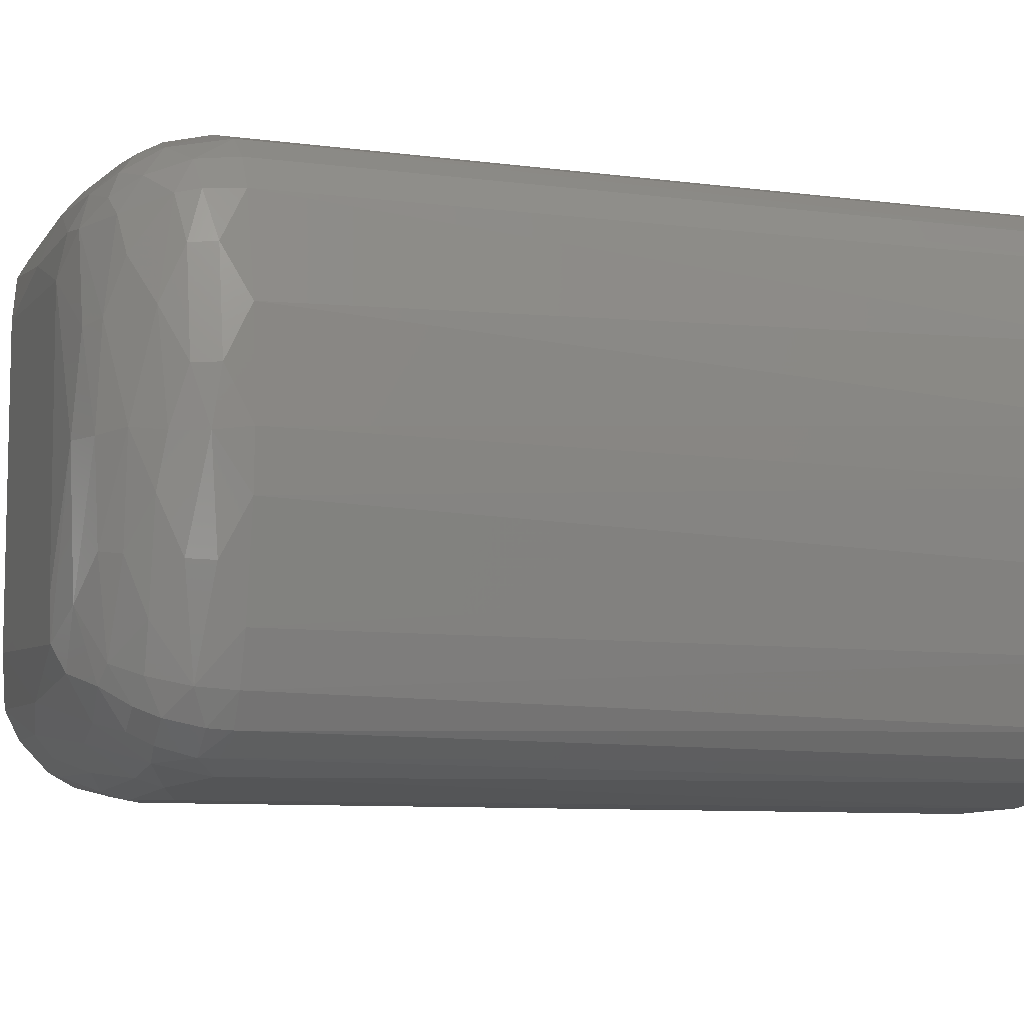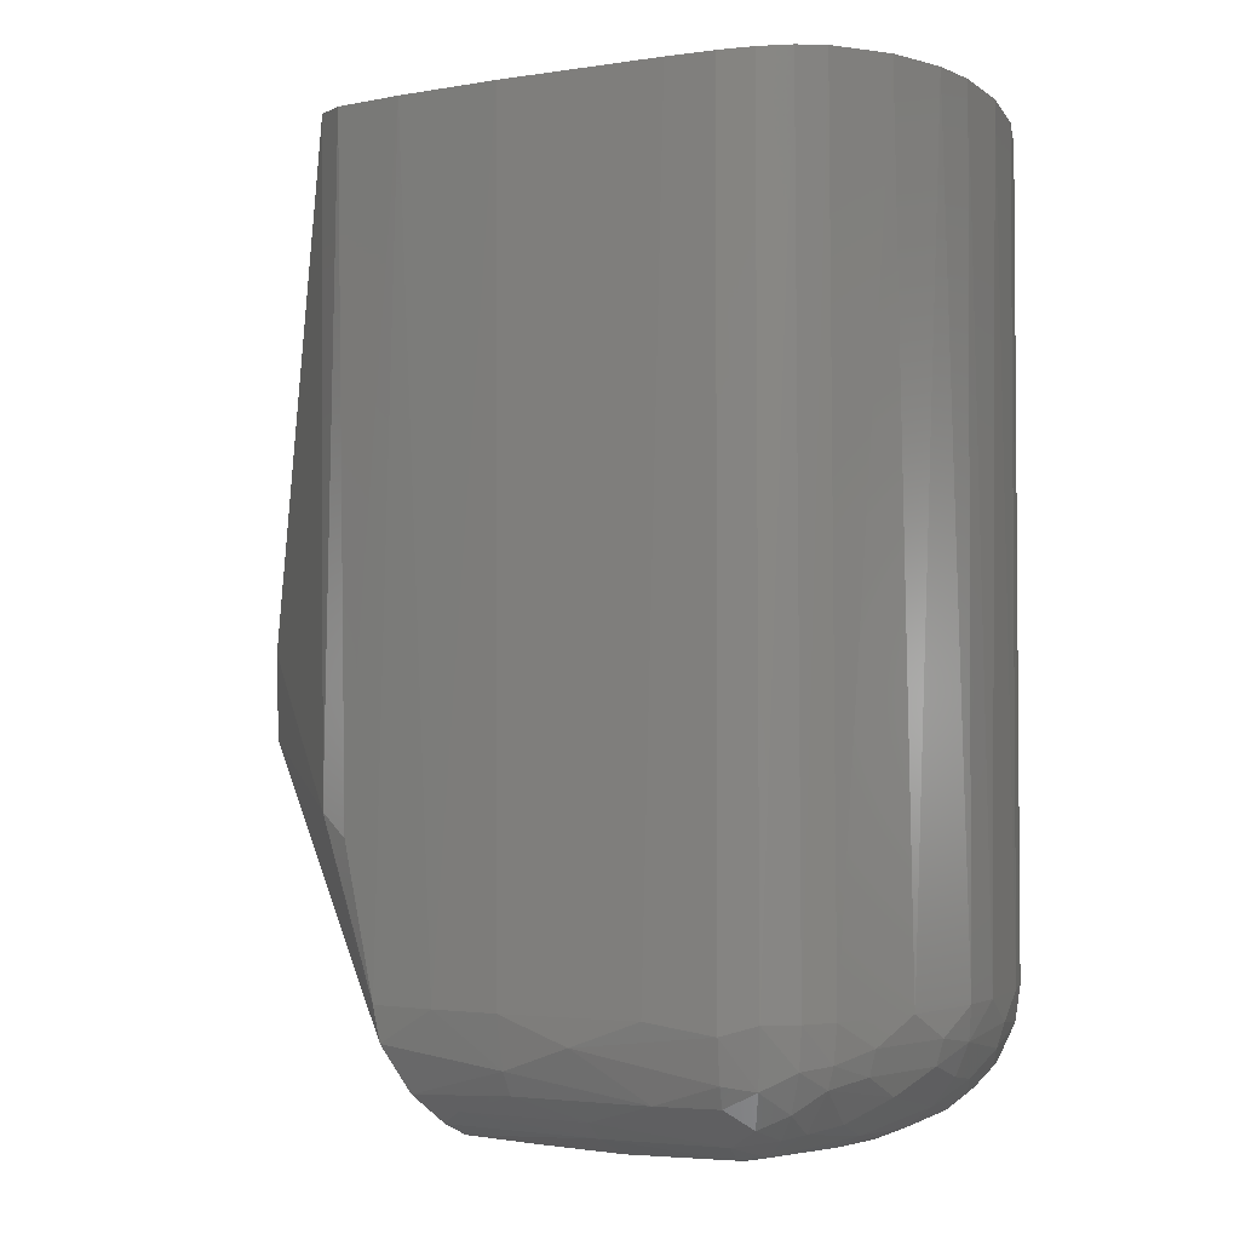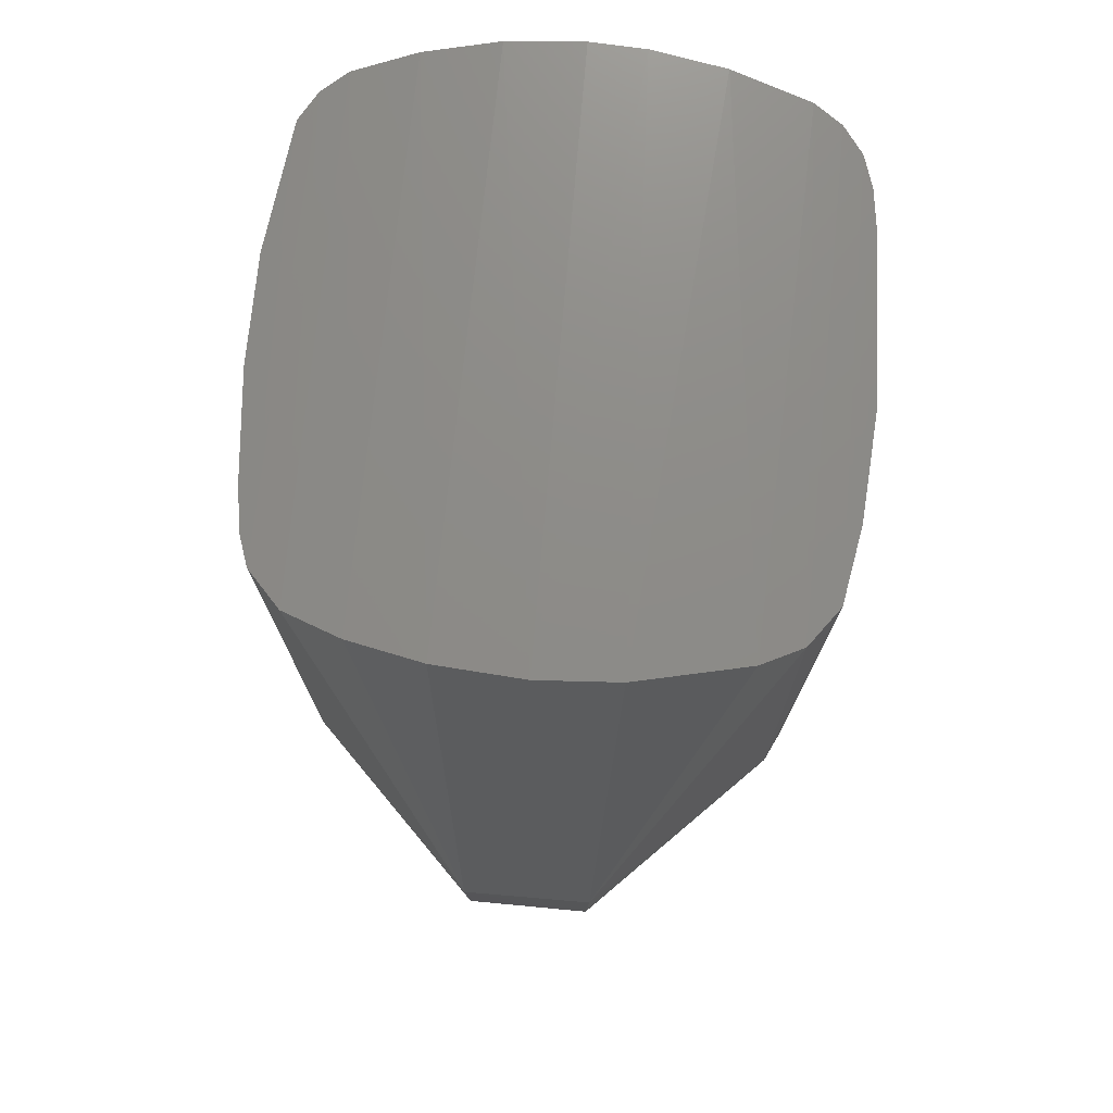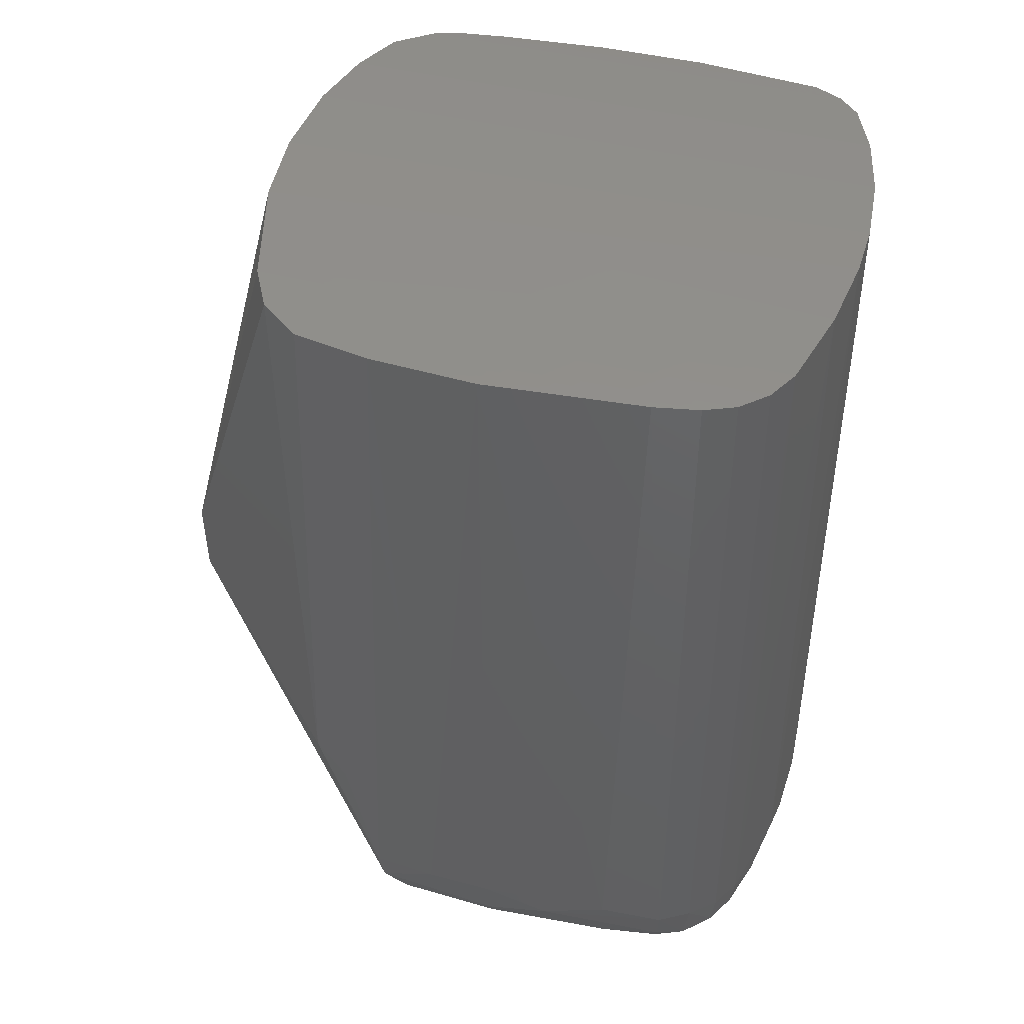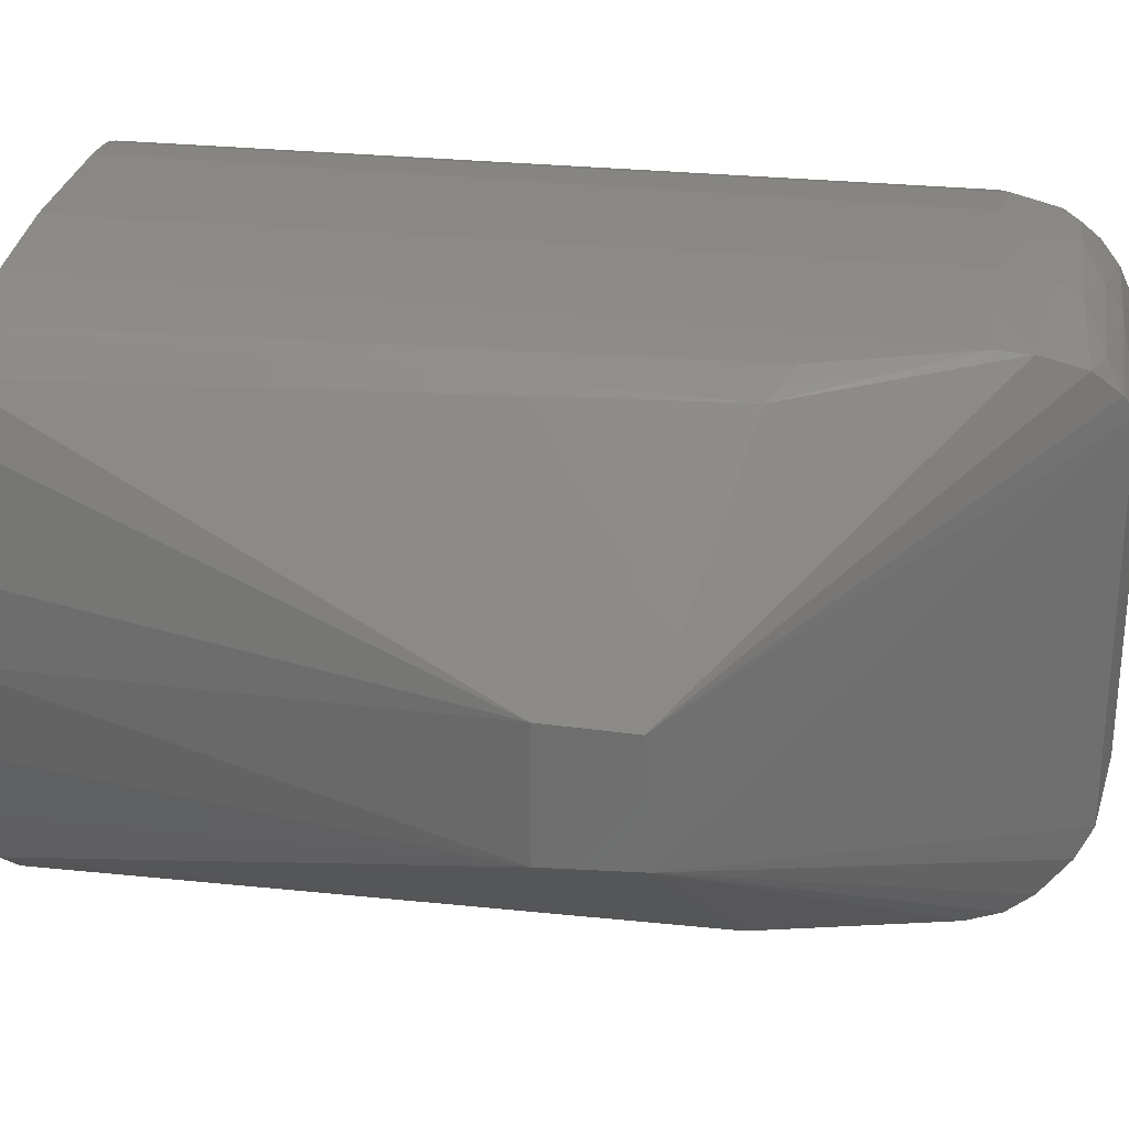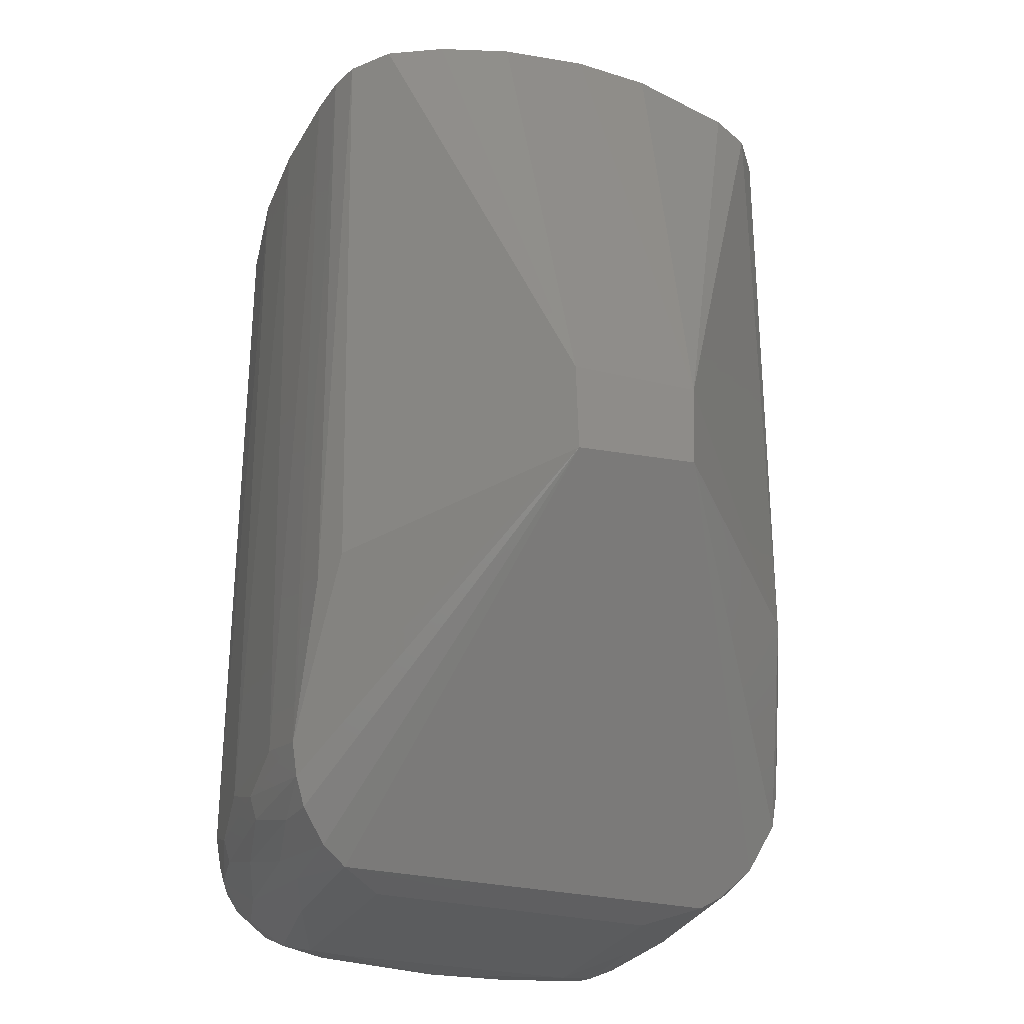
<metadata>
{"format":"stl","ext":"stl","renderer":"f3d","projection":"perspective","resolution":1024,"background":"white","views":[{"elev":-8.2,"azim":-110.4,"up":"+Y"},{"elev":-2.6,"azim":-149.8,"up":"+Z"},{"elev":75.2,"azim":94.9,"up":"+Z"},{"elev":45.6,"azim":-165.5,"up":"+Z"},{"elev":29.0,"azim":98.6,"up":"+Y"},{"elev":-28.5,"azim":69.6,"up":"+Z"}]}
</metadata>
<code>
# stl→obj: 131 verts, 258 faces
v -0.1892 0.108 -0.6328
v -0.1936 -0.09238 -0.6328
v -0.02889 -0.1144 -0.6328
v -0.02889 0.1144 -0.6328
v 0.004162 0.1527 -0.6241
v 0.002544 -0.1506 -0.6251
v 0.2454 -0.04763 -0.3589
v 0.2467 0.0478 -0.3539
v 0.09885 0.1899 -0.4038
v 0.0392 0.2047 -0.5591
v 0.09885 -0.1899 -0.4038
v 0.04188 -0.2073 -0.5438
v 0.2467 -0.05011 -0.2877
v 0.2467 0.05011 -0.2877
v 0.1515 -0.00175 0.101
v -0.0599 0.2157 0.08425
v -0.1841 0.2094 0.08522
v -0.1679 0.2113 -0.5328
v 0.1165 -0.1709 0.0905
v 0.1334 -0.1271 0.0952
v 0.08894 -0.1963 0.08715
v -0.2735 -0.1663 0.09106
v 0.02387 0.1893 -0.5938
v 0.1117 0.1775 0.08968
v 0.08135 0.1999 0.08663
v 0.1274 0.1462 0.09331
v -0.277 0.1592 0.0919
v -0.2432 0.1963 0.08715
v -0.0616 0.2158 -0.5328
v -0.06173 0.2082 -0.5711
v -0.1129 0.1707 -0.616
v -0.1114 0.1347 -0.6309
v 0.1474 0.06064 0.09966
v -0.3039 0.04111 0.1004
v -0.2191 -0.2045 -0.5328
v -0.2437 -0.1943 -0.5497
v -0.2356 -0.1999 0.08663
v 0.07037 0.2034 -0.4213
v -0.1359 -0.214 0.08453
v -0.0529 -0.2156 0.08428
v -0.1148 -0.2151 -0.5328
v -0.2652 -0.1784 -0.5328
v -0.2786 -0.1551 -0.5328
v -0.2316 -0.001466 -0.6294
v 0.02983 -0.2094 0.08522
v -0.2166 -0.1967 -0.5723
v -0.1671 -0.2037 -0.5711
v -0.1649 -0.1821 -0.6035
v -0.2652 0.1784 -0.5328
v -0.2786 0.1551 -0.5328
v -0.2617 0.175 -0.5631
v -0.2445 0.1956 -0.5328
v -0.239 0.1872 -0.5758
v -0.2508 0.1645 -0.592
v -0.2287 0.171 -0.6025
v 0.1461 -0.07003 0.09922
v -0.3017 -0.06064 0.09966
v 0.07486 -0.2022 -0.4176
v -0.2575 -0.1863 0.08852
v -0.2632 0.1806 0.08927
v -0.219 0.2042 -0.5406
v -0.2166 0.1967 -0.5723
v -0.2089 -0.1724 -0.6074
v -0.2336 -0.1788 -0.592
v -0.295 0.09869 0.09749
v -0.2988 0.0796 -0.5328
v 0.01219 -0.1712 -0.6128
v -0.06238 -0.1713 -0.616
v -0.009738 -0.1964 -0.5884
v 0.02647 -0.1921 -0.5895
v -0.2739 -0.1139 -0.5884
v -0.2913 -0.07827 -0.5711
v -0.2752 -0.1532 -0.5603
v -0.1141 -0.1983 -0.5884
v -0.2374 -0.1518 -0.6106
v -0.2106 -0.1424 -0.6248
v -0.249 0.1388 -0.6074
v -0.2619 0.1107 -0.6035
v -0.255 0.07186 -0.616
v -0.2193 0.1351 -0.6248
v 0.02322 0.2102 0.0851
v 0.03639 -0.2016 -0.5694
v -0.06163 -0.2138 -0.5523
v -0.2902 -0.1181 0.09598
v -0.2697 0.1501 -0.5765
v -0.2969 -0.07926 -0.5523
v -0.3023 -0.001737 -0.5587
v -0.304 -0.04036 -0.5328
v -0.1147 0.2132 -0.5523
v -0.1662 0.1945 -0.5884
v -0.2923 -0.001699 -0.5828
v -0.2964 0.03968 -0.5711
v -0.2306 -0.1023 -0.6252
v -0.255 -0.07186 -0.616
v -0.249 -0.1388 -0.6074
v -0.3057 0.00175 -0.5328
v -0.1936 -0.1231 -0.6316
v -0.2557 -0.001559 -0.6194
v -0.2764 0.001638 -0.6035
v -0.2822 0.07667 -0.5884
v -0.2828 0.1163 -0.5711
v -0.2639 -0.1469 -0.588
v -0.258 -0.1714 -0.5758
v -0.008435 0.2132 -0.5328
v -0.2699 -0.0745 -0.6035
v -0.06189 0.1989 -0.5884
v -0.0107 0.184 -0.6035
v 0.04292 0.2078 -0.5328
v -0.1122 -0.1534 -0.6252
v 0.01072 0.168 -0.6152
v -0.2374 0.1518 -0.6106
v -0.2054 0.1614 -0.6161
v -0.2191 0.2045 0.08596
v -0.3057 -0.00175 0.101
v 0.06483 -0.2045 0.08596
v -0.2883 0.1177 -0.5523
v -0.198 0.1376 -0.628
v -0.008435 -0.2132 -0.5328
v -0.1677 -0.2093 -0.5523
v -0.239 -0.1872 -0.5758
v -0.214 0.1885 -0.588
v -0.302 0.04019 -0.5523
v -0.06173 -0.2082 -0.5711
v -0.238 0.06885 -0.6252
v -0.2902 -0.1182 -0.5328
v -0.2508 -0.1645 -0.592
v -0.06211 -0.1865 -0.6035
v -0.1136 0.1858 -0.6035
v -0.2752 0.1532 -0.5603
v -0.2872 -0.03887 -0.5884
v -0.2641 -0.1774 -0.5497
f 1 2 3
f 1 3 4
f 5 6 7
f 5 7 8
f 9 10 8
f 11 7 12
f 13 7 11
f 13 8 7
f 14 9 8
f 14 8 13
f 14 13 15
f 16 17 18
f 19 20 13
f 19 13 11
f 19 11 21
f 19 22 20
f 23 8 10
f 24 25 9
f 24 9 14
f 24 14 26
f 24 26 27
f 24 28 25
f 29 16 18
f 30 23 10
f 31 32 5
f 4 6 5
f 4 5 32
f 33 26 14
f 33 14 15
f 33 15 34
f 35 36 37
f 3 6 4
f 38 9 25
f 39 40 41
f 39 41 35
f 39 35 37
f 42 43 22
f 1 44 2
f 1 4 32
f 45 40 39
f 45 39 37
f 46 36 35
f 46 47 48
f 49 27 50
f 49 51 52
f 53 51 54
f 53 54 55
f 53 52 51
f 56 15 13
f 56 13 20
f 56 57 15
f 58 21 11
f 58 11 12
f 59 37 36
f 59 36 42
f 59 42 22
f 59 22 19
f 59 19 21
f 59 21 37
f 60 27 49
f 60 49 52
f 60 52 28
f 60 28 24
f 60 24 27
f 61 52 53
f 61 53 62
f 61 18 17
f 63 64 46
f 63 46 48
f 65 27 26
f 65 26 33
f 65 33 34
f 65 34 66
f 65 66 50
f 65 50 27
f 67 6 68
f 67 69 70
f 67 70 7
f 67 7 6
f 71 72 73
f 74 48 47
f 75 64 63
f 75 63 76
f 77 78 79
f 77 79 80
f 81 38 25
f 81 17 16
f 82 7 70
f 82 70 69
f 82 83 12
f 82 12 7
f 84 22 43
f 84 57 56
f 84 56 20
f 84 20 22
f 85 78 77
f 85 77 54
f 85 54 51
f 86 73 72
f 86 72 87
f 86 87 88
f 89 18 61
f 89 61 62
f 89 62 90
f 89 90 30
f 89 30 29
f 89 29 18
f 91 92 87
f 93 94 95
f 93 95 75
f 93 75 76
f 96 88 87
f 96 66 34
f 97 3 2
f 97 2 44
f 97 44 93
f 97 93 76
f 98 79 99
f 98 99 94
f 98 94 93
f 98 93 44
f 100 78 85
f 100 85 101
f 100 101 92
f 100 92 91
f 100 91 99
f 100 99 79
f 100 79 78
f 102 95 71
f 102 71 73
f 102 73 103
f 104 81 16
f 104 16 29
f 104 29 30
f 104 30 10
f 105 71 95
f 105 95 94
f 105 94 99
f 106 107 23
f 106 23 30
f 106 30 90
f 108 38 81
f 108 81 104
f 108 104 10
f 108 10 9
f 108 9 38
f 109 76 63
f 109 63 48
f 109 48 68
f 109 68 6
f 109 6 3
f 109 3 97
f 109 97 76
f 110 5 8
f 110 8 23
f 110 23 107
f 110 107 31
f 110 31 5
f 111 55 54
f 111 54 77
f 111 77 80
f 111 80 112
f 111 112 55
f 113 28 52
f 113 52 61
f 113 61 17
f 113 17 81
f 113 81 25
f 113 25 28
f 114 57 88
f 114 88 96
f 114 96 34
f 114 34 15
f 114 15 57
f 115 21 58
f 115 58 12
f 115 12 45
f 115 45 37
f 115 37 21
f 116 50 66
f 117 32 31
f 117 31 112
f 117 112 80
f 117 80 1
f 117 1 32
f 118 12 83
f 118 83 41
f 118 41 40
f 118 40 45
f 118 45 12
f 119 47 46
f 119 46 35
f 119 35 41
f 119 41 83
f 120 64 103
f 120 36 46
f 120 46 64
f 121 90 62
f 121 62 53
f 121 53 55
f 121 55 112
f 121 112 90
f 122 66 96
f 122 96 87
f 122 87 92
f 122 92 101
f 122 101 116
f 122 116 66
f 123 69 74
f 123 74 47
f 123 47 119
f 123 119 83
f 123 83 82
f 123 82 69
f 124 80 79
f 124 79 98
f 124 98 44
f 124 44 1
f 124 1 80
f 125 43 73
f 125 73 86
f 125 86 88
f 125 88 57
f 125 57 84
f 125 84 43
f 126 64 75
f 126 75 95
f 126 95 102
f 126 102 103
f 126 103 64
f 127 68 48
f 127 48 74
f 127 74 69
f 127 69 67
f 127 67 68
f 128 31 107
f 128 107 106
f 128 106 90
f 128 90 112
f 128 112 31
f 129 50 116
f 129 116 101
f 129 101 85
f 129 85 51
f 129 51 49
f 129 49 50
f 130 72 71
f 130 71 105
f 130 105 99
f 130 99 91
f 130 91 87
f 130 87 72
f 131 103 73
f 131 73 43
f 131 43 42
f 131 42 36
f 131 36 120
f 131 120 103

</code>
